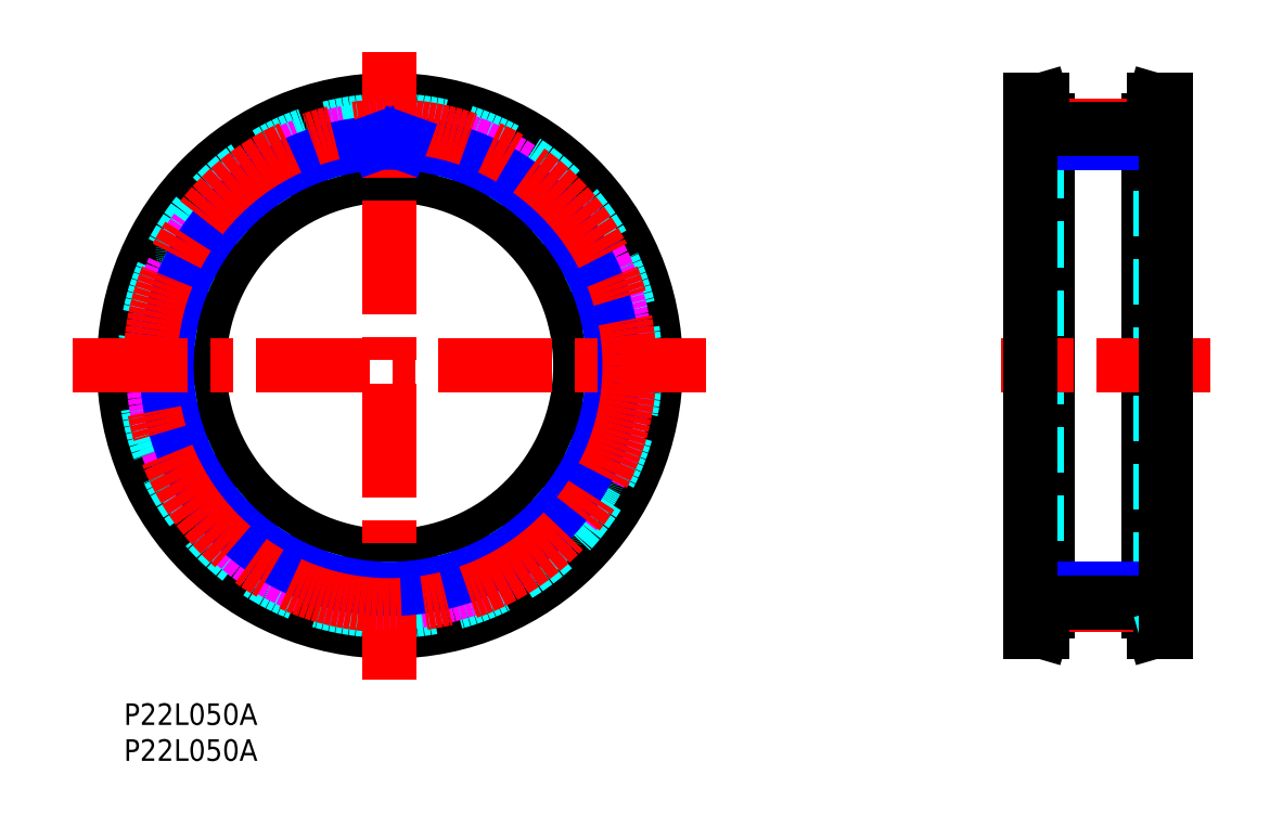
<metadata>
{"format":"dxf","ext":"dxf","renderer":"ezdxf+matplotlib","layout":"modelspace","background":"white","min_lineweight":24,"dpi":150}
</metadata>
<code>
0
SECTION
2
ENTITIES
0
TEXT
8
MSM_PART_NUMBER
10
0
20
-8
30
0
40
3
1
P22L050A
0
TEXT
8
MSM_PART_NUMBER
10
0
20
-3
30
0
40
3
1
P22L050A
0
LINE
8
MSM_CONTINUOUS
10
127.7
20
10
30
0
11
128.5
21
12.85
31
0
0
LINE
8
MSM_CONTINUOUS
10
128.5
20
81.15
30
0
11
127.7
21
84
31
0
0
LINE
8
MSM_CONTINUOUS
10
143.4
20
10
30
0
11
145
21
10
31
0
0
LINE
8
MSM_CONTINUOUS
10
143.4
20
84
30
0
11
142.5
21
81.15
31
0
0
LINE
8
MSM_CONTINUOUS
10
142.5
20
12.85
30
0
11
143.4
21
10
31
0
0
LINE
8
MSM_CONTINUOUS
10
127.7
20
10
30
0
11
127.7
21
84
31
0
0
LINE
8
MSM_CONTINUOUS
10
128.5
20
12.85
30
0
11
128.5
21
81.15
31
0
0
LINE
8
MSM_CONTINUOUS
10
143.4
20
84
30
0
11
143.4
21
10
31
0
0
LINE
8
MSM_CONTINUOUS
10
142.5
20
81.15
30
0
11
142.5
21
12.85
31
0
0
LINE
8
MSM_DASHED
10
126.9
20
13.08
30
0
11
126.9
21
80.92
31
0
0
LINE
8
MSM_DASHED
10
144.1
20
80.92
30
0
11
144.1
21
13.08
31
0
0
LINE
8
MSM_DASHED
10
126
20
10
30
0
11
126.9
21
13.08
31
0
0
LINE
8
MSM_DASHED
10
126.9
20
80.92
30
0
11
126
21
84
31
0
0
LINE
8
MSM_DASHED
10
142.5
20
20.5
30
0
11
145
21
20.5
31
0
0
LINE
8
MSM_DASHED
10
145
20
73.5
30
0
11
142.5
21
73.5
31
0
0
LINE
8
MSM_DASHED
10
126
20
20.5
30
0
11
128.5
21
20.5
31
0
0
LINE
8
MSM_DASHED
10
128.5
20
73.5
30
0
11
126
21
73.5
31
0
0
CIRCLE
8
MSM_CONTINUOUS
10
37
20
47
30
0
40
33.92
0
CIRCLE
8
MSM_CONTINUOUS
10
37
20
47
30
0
40
37
0
CIRCLE
8
MSM_CONTINUOUS
10
37
20
47
30
0
40
26.5
0
CIRCLE
8
MSM_DASHED
10
37
20
47
30
0
40
34.15
0
ARC
8
MSM_DASHED
10
37
20
47
30
0
40
32.97
50
61.95
51
68.96
0
ARC
8
MSM_DASHED
10
52.27
20
75.66
30
0
40
0.5
50
347.3
51
61.95
0
LINE
8
MSM_DASHED
10
52.48
20
74.33
30
0
11
52.76
21
75.55
31
0
0
ARC
8
MSM_DASHED
10
52.97
20
74.22
30
0
40
0.5
50
167.3
51
239.6
0
ARC
8
MSM_DASHED
10
37
20
47
30
0
40
31.06
50
54.95
51
59.6
0
ARC
8
MSM_DASHED
10
55.13
20
72.84
30
0
40
0.5
50
234.9
51
307.3
0
LINE
8
MSM_DASHED
10
56.42
20
73.19
30
0
11
55.43
21
72.44
31
0
0
ARC
8
MSM_DASHED
10
56.72
20
72.79
30
0
40
0.5
50
52.6
51
127.3
0
ARC
8
MSM_DASHED
10
37
20
47
30
0
40
32.97
50
45.58
51
52.6
0
ARC
8
MSM_DASHED
10
59.72
20
70.19
30
0
40
0.5
50
330.9
51
45.58
0
LINE
8
MSM_DASHED
10
59.56
20
68.86
30
0
11
60.16
21
69.95
31
0
0
ARC
8
MSM_DASHED
10
59.99
20
68.62
30
0
40
0.5
50
150.9
51
223.2
0
ARC
8
MSM_DASHED
10
37
20
47
30
0
40
31.06
50
38.58
51
43.24
0
ARC
8
MSM_DASHED
10
61.67
20
66.68
30
0
40
0.5
50
218.6
51
290.9
0
LINE
8
MSM_DASHED
10
63.01
20
66.66
30
0
11
61.85
21
66.22
31
0
0
ARC
8
MSM_DASHED
10
63.19
20
66.19
30
0
40
0.5
50
36.23
51
110.9
0
ARC
8
MSM_DASHED
10
37
20
47
30
0
40
32.97
50
29.22
51
36.23
0
ARC
8
MSM_DASHED
10
65.34
20
62.85
30
0
40
0.5
50
314.5
51
29.22
0
LINE
8
MSM_DASHED
10
64.8
20
61.62
30
0
11
65.69
21
62.49
31
0
0
ARC
8
MSM_DASHED
10
65.15
20
61.26
30
0
40
0.5
50
134.5
51
206.9
0
ARC
8
MSM_DASHED
10
37
20
47
30
0
40
31.06
50
22.22
51
26.87
0
ARC
8
MSM_DASHED
10
66.22
20
58.93
30
0
40
0.5
50
202.2
51
274.5
0
LINE
8
MSM_DASHED
10
67.5
20
58.53
30
0
11
66.26
21
58.44
31
0
0
ARC
8
MSM_DASHED
10
67.54
20
58.04
30
0
40
0.5
50
19.87
51
94.55
0
ARC
8
MSM_DASHED
10
37
20
47
30
0
40
32.97
50
12.86
51
19.87
0
ARC
8
MSM_DASHED
10
68.66
20
54.23
30
0
40
0.5
50
298.2
51
12.86
0
LINE
8
MSM_DASHED
10
67.79
20
53.2
30
0
11
68.89
21
53.78
31
0
0
ARC
8
MSM_DASHED
10
68.03
20
52.76
30
0
40
0.5
50
118.2
51
190.5
0
ARC
8
MSM_DASHED
10
37
20
47
30
0
40
31.06
50
5.856
51
10.51
0
ARC
8
MSM_DASHED
10
68.4
20
50.22
30
0
40
0.5
50
185.9
51
258.2
0
LINE
8
MSM_DASHED
10
69.51
20
49.48
30
0
11
68.29
21
49.73
31
0
0
ARC
8
MSM_DASHED
10
69.41
20
48.99
30
0
40
0.5
50
3.507
51
78.18
0
ARC
8
MSM_DASHED
10
37
20
47
30
0
40
32.97
50
356.5
51
3.507
0
ARC
8
MSM_DASHED
10
69.41
20
45.01
30
0
40
0.5
50
281.8
51
356.5
0
LINE
8
MSM_DASHED
10
68.29
20
44.27
30
0
11
69.51
21
44.52
31
0
0
ARC
8
MSM_DASHED
10
68.4
20
43.78
30
0
40
0.5
50
101.8
51
174.1
0
ARC
8
MSM_DASHED
10
37
20
47
30
0
40
31.06
50
349.5
51
354.1
0
ARC
8
MSM_DASHED
10
68.03
20
41.24
30
0
40
0.5
50
169.5
51
241.8
0
LINE
8
MSM_DASHED
10
68.89
20
40.22
30
0
11
67.79
21
40.8
31
0
0
ARC
8
MSM_DASHED
10
68.66
20
39.77
30
0
40
0.5
50
347.1
51
61.82
0
ARC
8
MSM_DASHED
10
37
20
47
30
0
40
32.97
50
340.1
51
347.1
0
ARC
8
MSM_DASHED
10
67.54
20
35.96
30
0
40
0.5
50
265.5
51
340.1
0
LINE
8
MSM_DASHED
10
66.26
20
35.56
30
0
11
67.5
21
35.47
31
0
0
ARC
8
MSM_DASHED
10
66.22
20
35.07
30
0
40
0.5
50
85.45
51
157.8
0
ARC
8
MSM_DASHED
10
37
20
47
30
0
40
31.06
50
333.1
51
337.8
0
ARC
8
MSM_DASHED
10
65.15
20
32.74
30
0
40
0.5
50
153.1
51
225.5
0
LINE
8
MSM_DASHED
10
65.69
20
31.51
30
0
11
64.8
21
32.38
31
0
0
ARC
8
MSM_DASHED
10
65.34
20
31.15
30
0
40
0.5
50
330.8
51
45.45
0
ARC
8
MSM_DASHED
10
37
20
47
30
0
40
32.97
50
323.8
51
330.8
0
ARC
8
MSM_DASHED
10
63.19
20
27.81
30
0
40
0.5
50
249.1
51
323.8
0
LINE
8
MSM_DASHED
10
61.85
20
27.78
30
0
11
63.01
21
27.34
31
0
0
ARC
8
MSM_DASHED
10
61.67
20
27.32
30
0
40
0.5
50
69.09
51
141.4
0
ARC
8
MSM_DASHED
10
37
20
47
30
0
40
31.06
50
316.8
51
321.4
0
ARC
8
MSM_DASHED
10
59.99
20
25.38
30
0
40
0.5
50
136.8
51
209.1
0
LINE
8
MSM_DASHED
10
60.16
20
24.05
30
0
11
59.56
21
25.14
31
0
0
ARC
8
MSM_DASHED
10
59.72
20
23.81
30
0
40
0.5
50
314.4
51
29.09
0
ARC
8
MSM_DASHED
10
37
20
47
30
0
40
32.97
50
307.4
51
314.4
0
ARC
8
MSM_DASHED
10
56.72
20
21.21
30
0
40
0.5
50
232.7
51
307.4
0
LINE
8
MSM_DASHED
10
55.43
20
21.56
30
0
11
56.42
21
20.81
31
0
0
ARC
8
MSM_DASHED
10
55.13
20
21.16
30
0
40
0.5
50
52.73
51
125.1
0
ARC
8
MSM_DASHED
10
37
20
47
30
0
40
31.06
50
300.4
51
305.1
0
ARC
8
MSM_DASHED
10
52.97
20
19.78
30
0
40
0.5
50
120.4
51
192.7
0
LINE
8
MSM_DASHED
10
52.76
20
18.45
30
0
11
52.48
21
19.67
31
0
0
ARC
8
MSM_DASHED
10
52.27
20
18.34
30
0
40
0.5
50
298.1
51
12.73
0
ARC
8
MSM_DASHED
10
37
20
47
30
0
40
32.97
50
291
51
298.1
0
ARC
8
MSM_DASHED
10
48.66
20
16.69
30
0
40
0.5
50
216.4
51
291
0
LINE
8
MSM_DASHED
10
47.52
20
17.4
30
0
11
48.25
21
16.4
31
0
0
ARC
8
MSM_DASHED
10
47.11
20
17.1
30
0
40
0.5
50
36.36
51
108.7
0
ARC
8
MSM_DASHED
10
37
20
47
30
0
40
31.06
50
284
51
288.7
0
ARC
8
MSM_DASHED
10
44.66
20
16.38
30
0
40
0.5
50
104
51
176.4
0
LINE
8
MSM_DASHED
10
44.08
20
15.17
30
0
11
44.16
21
16.41
31
0
0
ARC
8
MSM_DASHED
10
43.58
20
15.2
30
0
40
0.5
50
281.7
51
356.4
0
ARC
8
MSM_DASHED
10
37
20
47
30
0
40
32.97
50
274.7
51
281.7
0
ARC
8
MSM_DASHED
10
39.65
20
14.64
30
0
40
0.5
50
200
51
274.7
0
LINE
8
MSM_DASHED
10
38.75
20
15.64
30
0
11
39.18
21
14.47
31
0
0
ARC
8
MSM_DASHED
10
38.28
20
15.47
30
0
40
0.5
50
20
51
92.33
0
ARC
8
MSM_DASHED
10
37
20
47
30
0
40
31.06
50
267.7
51
272.3
0
ARC
8
MSM_DASHED
10
35.72
20
15.47
30
0
40
0.5
50
87.67
51
160
0
LINE
8
MSM_DASHED
10
34.82
20
14.47
30
0
11
35.25
21
15.64
31
0
0
ARC
8
MSM_DASHED
10
34.35
20
14.64
30
0
40
0.5
50
265.3
51
340
0
ARC
8
MSM_DASHED
10
37
20
47
30
0
40
32.97
50
258.3
51
265.3
0
ARC
8
MSM_DASHED
10
30.42
20
15.2
30
0
40
0.5
50
183.6
51
258.3
0
LINE
8
MSM_DASHED
10
29.84
20
16.41
30
0
11
29.92
21
15.17
31
0
0
ARC
8
MSM_DASHED
10
29.34
20
16.38
30
0
40
0.5
50
3.636
51
75.96
0
ARC
8
MSM_DASHED
10
37
20
47
30
0
40
31.06
50
251.3
51
256
0
ARC
8
MSM_DASHED
10
26.89
20
17.1
30
0
40
0.5
50
71.31
51
143.6
0
LINE
8
MSM_DASHED
10
25.75
20
16.4
30
0
11
26.48
21
17.4
31
0
0
ARC
8
MSM_DASHED
10
25.34
20
16.69
30
0
40
0.5
50
249
51
323.6
0
ARC
8
MSM_DASHED
10
37
20
47
30
0
40
32.97
50
241.9
51
249
0
ARC
8
MSM_DASHED
10
21.73
20
18.34
30
0
40
0.5
50
167.3
51
241.9
0
LINE
8
MSM_DASHED
10
21.52
20
19.67
30
0
11
21.24
21
18.45
31
0
0
ARC
8
MSM_DASHED
10
21.03
20
19.78
30
0
40
0.5
50
347.3
51
59.6
0
ARC
8
MSM_DASHED
10
37
20
47
30
0
40
31.06
50
234.9
51
239.6
0
ARC
8
MSM_DASHED
10
18.87
20
21.16
30
0
40
0.5
50
54.95
51
127.3
0
LINE
8
MSM_DASHED
10
17.58
20
20.81
30
0
11
18.57
21
21.56
31
0
0
ARC
8
MSM_DASHED
10
17.28
20
21.21
30
0
40
0.5
50
232.6
51
307.3
0
ARC
8
MSM_DASHED
10
37
20
47
30
0
40
32.97
50
225.6
51
232.6
0
ARC
8
MSM_DASHED
10
14.28
20
23.81
30
0
40
0.5
50
150.9
51
225.6
0
LINE
8
MSM_DASHED
10
14.44
20
25.14
30
0
11
13.84
21
24.05
31
0
0
ARC
8
MSM_DASHED
10
14.01
20
25.38
30
0
40
0.5
50
330.9
51
43.24
0
ARC
8
MSM_DASHED
10
37
20
47
30
0
40
31.06
50
218.6
51
223.2
0
ARC
8
MSM_DASHED
10
12.33
20
27.32
30
0
40
0.5
50
38.58
51
110.9
0
LINE
8
MSM_DASHED
10
10.99
20
27.34
30
0
11
12.15
21
27.78
31
0
0
ARC
8
MSM_DASHED
10
10.81
20
27.81
30
0
40
0.5
50
216.2
51
290.9
0
ARC
8
MSM_DASHED
10
37
20
47
30
0
40
32.97
50
209.2
51
216.2
0
ARC
8
MSM_DASHED
10
8.662
20
31.15
30
0
40
0.5
50
134.5
51
209.2
0
LINE
8
MSM_DASHED
10
9.199
20
32.38
30
0
11
8.311
21
31.51
31
0
0
ARC
8
MSM_DASHED
10
8.848
20
32.74
30
0
40
0.5
50
314.5
51
26.87
0
ARC
8
MSM_DASHED
10
37
20
47
30
0
40
31.06
50
202.2
51
206.9
0
ARC
8
MSM_DASHED
10
7.784
20
35.07
30
0
40
0.5
50
22.22
51
94.55
0
LINE
8
MSM_DASHED
10
6.503
20
35.47
30
0
11
7.744
21
35.56
31
0
0
ARC
8
MSM_DASHED
10
6.463
20
35.96
30
0
40
0.5
50
199.9
51
274.5
0
ARC
8
MSM_DASHED
10
37
20
47
30
0
40
32.97
50
192.9
51
199.9
0
ARC
8
MSM_DASHED
10
5.344
20
39.77
30
0
40
0.5
50
118.2
51
192.9
0
LINE
8
MSM_DASHED
10
6.205
20
40.8
30
0
11
5.108
21
40.22
31
0
0
ARC
8
MSM_DASHED
10
5.969
20
41.24
30
0
40
0.5
50
298.2
51
10.51
0
ARC
8
MSM_DASHED
10
37
20
47
30
0
40
31.06
50
185.9
51
190.5
0
ARC
8
MSM_DASHED
10
5.605
20
43.78
30
0
40
0.5
50
5.856
51
78.18
0
LINE
8
MSM_DASHED
10
4.488
20
44.52
30
0
11
5.707
21
44.27
31
0
0
ARC
8
MSM_DASHED
10
4.591
20
45.01
30
0
40
0.5
50
183.5
51
258.2
0
ARC
8
MSM_DASHED
10
4.591
20
48.99
30
0
40
0.5
50
101.8
51
176.5
0
LINE
8
MSM_DASHED
10
5.707
20
49.73
30
0
11
4.488
21
49.48
31
0
0
ARC
8
MSM_DASHED
10
5.605
20
50.22
30
0
40
0.5
50
281.8
51
354.1
0
ARC
8
MSM_DASHED
10
37
20
47
30
0
40
31.06
50
169.5
51
174.1
0
ARC
8
MSM_DASHED
10
5.969
20
52.76
30
0
40
0.5
50
349.5
51
61.82
0
LINE
8
MSM_DASHED
10
5.108
20
53.78
30
0
11
6.205
21
53.2
31
0
0
ARC
8
MSM_DASHED
10
5.344
20
54.23
30
0
40
0.5
50
167.1
51
241.8
0
ARC
8
MSM_DASHED
10
37
20
47
30
0
40
32.97
50
160.1
51
167.1
0
ARC
8
MSM_DASHED
10
6.463
20
58.04
30
0
40
0.5
50
85.45
51
160.1
0
LINE
8
MSM_DASHED
10
7.744
20
58.44
30
0
11
6.503
21
58.53
31
0
0
ARC
8
MSM_DASHED
10
7.784
20
58.93
30
0
40
0.5
50
265.5
51
337.8
0
ARC
8
MSM_DASHED
10
37
20
47
30
0
40
31.06
50
153.1
51
157.8
0
ARC
8
MSM_DASHED
10
8.848
20
61.26
30
0
40
0.5
50
333.1
51
45.45
0
LINE
8
MSM_DASHED
10
8.311
20
62.49
30
0
11
9.199
21
61.62
31
0
0
ARC
8
MSM_DASHED
10
8.662
20
62.85
30
0
40
0.5
50
150.8
51
225.5
0
ARC
8
MSM_DASHED
10
37
20
47
30
0
40
32.97
50
143.8
51
150.8
0
ARC
8
MSM_DASHED
10
10.81
20
66.19
30
0
40
0.5
50
69.09
51
143.8
0
LINE
8
MSM_DASHED
10
12.15
20
66.22
30
0
11
10.99
21
66.66
31
0
0
ARC
8
MSM_DASHED
10
12.33
20
66.68
30
0
40
0.5
50
249.1
51
321.4
0
ARC
8
MSM_DASHED
10
37
20
47
30
0
40
31.06
50
136.8
51
141.4
0
ARC
8
MSM_DASHED
10
14.01
20
68.62
30
0
40
0.5
50
316.8
51
29.09
0
LINE
8
MSM_DASHED
10
13.84
20
69.95
30
0
11
14.44
21
68.86
31
0
0
ARC
8
MSM_DASHED
10
14.28
20
70.19
30
0
40
0.5
50
134.4
51
209.1
0
ARC
8
MSM_DASHED
10
37
20
47
30
0
40
32.97
50
127.4
51
134.4
0
ARC
8
MSM_DASHED
10
17.28
20
72.79
30
0
40
0.5
50
52.73
51
127.4
0
LINE
8
MSM_DASHED
10
18.57
20
72.44
30
0
11
17.58
21
73.19
31
0
0
ARC
8
MSM_DASHED
10
18.87
20
72.84
30
0
40
0.5
50
232.7
51
305.1
0
ARC
8
MSM_DASHED
10
37
20
47
30
0
40
31.06
50
120.4
51
125.1
0
ARC
8
MSM_DASHED
10
21.03
20
74.22
30
0
40
0.5
50
300.4
51
12.73
0
LINE
8
MSM_DASHED
10
21.24
20
75.55
30
0
11
21.52
21
74.33
31
0
0
ARC
8
MSM_DASHED
10
21.73
20
75.66
30
0
40
0.5
50
118.1
51
192.7
0
ARC
8
MSM_DASHED
10
37
20
47
30
0
40
32.97
50
111
51
118.1
0
ARC
8
MSM_DASHED
10
25.34
20
77.31
30
0
40
0.5
50
36.36
51
111
0
LINE
8
MSM_DASHED
10
26.48
20
76.6
30
0
11
25.75
21
77.6
31
0
0
ARC
8
MSM_DASHED
10
26.89
20
76.9
30
0
40
0.5
50
216.4
51
288.7
0
ARC
8
MSM_DASHED
10
37
20
47
30
0
40
31.06
50
104
51
108.7
0
ARC
8
MSM_DASHED
10
29.34
20
77.62
30
0
40
0.5
50
284
51
356.4
0
LINE
8
MSM_DASHED
10
29.92
20
78.83
30
0
11
29.84
21
77.59
31
0
0
ARC
8
MSM_DASHED
10
30.42
20
78.8
30
0
40
0.5
50
101.7
51
176.4
0
ARC
8
MSM_DASHED
10
37
20
47
30
0
40
32.97
50
94.68
51
101.7
0
ARC
8
MSM_DASHED
10
34.35
20
79.36
30
0
40
0.5
50
20
51
94.68
0
LINE
8
MSM_DASHED
10
35.25
20
78.36
30
0
11
34.82
21
79.53
31
0
0
ARC
8
MSM_DASHED
10
35.72
20
78.53
30
0
40
0.5
50
200
51
272.3
0
ARC
8
MSM_DASHED
10
37
20
47
30
0
40
31.06
50
87.67
51
92.33
0
ARC
8
MSM_DASHED
10
38.28
20
78.53
30
0
40
0.5
50
267.7
51
340
0
LINE
8
MSM_DASHED
10
39.18
20
79.53
30
0
11
38.75
21
78.36
31
0
0
ARC
8
MSM_DASHED
10
39.65
20
79.36
30
0
40
0.5
50
85.32
51
160
0
ARC
8
MSM_DASHED
10
37
20
47
30
0
40
32.97
50
78.31
51
85.32
0
ARC
8
MSM_DASHED
10
43.58
20
78.8
30
0
40
0.5
50
3.636
51
78.31
0
LINE
8
MSM_DASHED
10
44.16
20
77.59
30
0
11
44.08
21
78.83
31
0
0
ARC
8
MSM_DASHED
10
44.66
20
77.62
30
0
40
0.5
50
183.6
51
256
0
ARC
8
MSM_DASHED
10
37
20
47
30
0
40
31.06
50
71.31
51
75.96
0
ARC
8
MSM_DASHED
10
47.11
20
76.9
30
0
40
0.5
50
251.3
51
323.6
0
LINE
8
MSM_DASHED
10
48.25
20
77.6
30
0
11
47.52
21
76.6
31
0
0
ARC
8
MSM_DASHED
10
48.66
20
77.31
30
0
40
0.5
50
68.96
51
143.6
0
ARC
8
MSM_DASHED
10
37
20
47
30
0
40
32.97
50
176.5
51
183.5
0
LINE
8
MSM_CENTER
10
37
20
3.29
30
0
11
37
21
90.71
31
0
0
LINE
8
MSM_CENTER
10
151.2
20
47
30
0
11
122
21
47
31
0
0
CIRCLE
8
MSM_IMAGINARY
10
37
20
47
30
0
40
32.97
0
CIRCLE
8
MSM_NARROW
10
37
20
47
30
0
40
31.06
0
CIRCLE
8
MSM_CENTER
10
37
20
47
30
0
40
33.35
0
LINE
8
MSM_CENTER
10
-7.064
20
47
30
0
11
81.06
21
47
31
0
0
LINE
8
MSM_NARROW
10
142.5
20
78.06
30
0
11
128.5
21
78.06
31
0
0
LINE
8
MSM_NARROW
10
142.5
20
15.94
30
0
11
128.5
21
15.94
31
0
0
LINE
8
MSM_CENTER
10
124.5
20
80.35
30
0
11
148.2
21
80.35
31
0
0
LINE
8
MSM_CENTER
10
124.5
20
13.65
30
0
11
148.2
21
13.65
31
0
0
LINE
8
MSM_CONTINUOUS
10
128.5
20
79.97
30
0
11
142.5
21
79.97
31
0
0
LINE
8
MSM_CONTINUOUS
10
128.5
20
14.03
30
0
11
142.5
21
14.03
31
0
0
LINE
8
MSM_NARROW
10
35.25
20
78.36
30
0
11
35.37
21
78.02
31
0
0
LINE
8
MSM_NARROW
10
38.75
20
78.36
30
0
11
38.63
21
78.02
31
0
0
LINE
8
MSM_CONTINUOUS
10
126
20
84
30
0
11
126
21
10
31
0
0
LINE
8
MSM_DASHED
10
144.1
20
13.08
30
0
11
145
21
10
31
0
0
LINE
8
MSM_DASHED
10
145
20
84
30
0
11
144.1
21
80.92
31
0
0
LINE
8
MSM_CONTINUOUS
10
145
20
10
30
0
11
145
21
84
31
0
0
LINE
8
MSM_CONTINUOUS
10
145
20
84
30
0
11
143.4
21
84
31
0
0
LINE
8
MSM_CONTINUOUS
10
127.7
20
84
30
0
11
126
21
84
31
0
0
LINE
8
MSM_CONTINUOUS
10
127.7
20
10
30
0
11
126
21
10
31
0
0
VIEWPORT
8
0
10
0
20
0
30
0
40
16.17
41
8.67
68
     1
69
     1
0
VIEWPORT
8
0
10
5.25
20
3.5
30
0
40
8.4
41
5.6
68
     2
69
     2
0
ENDSEC
0
EOF

</code>
